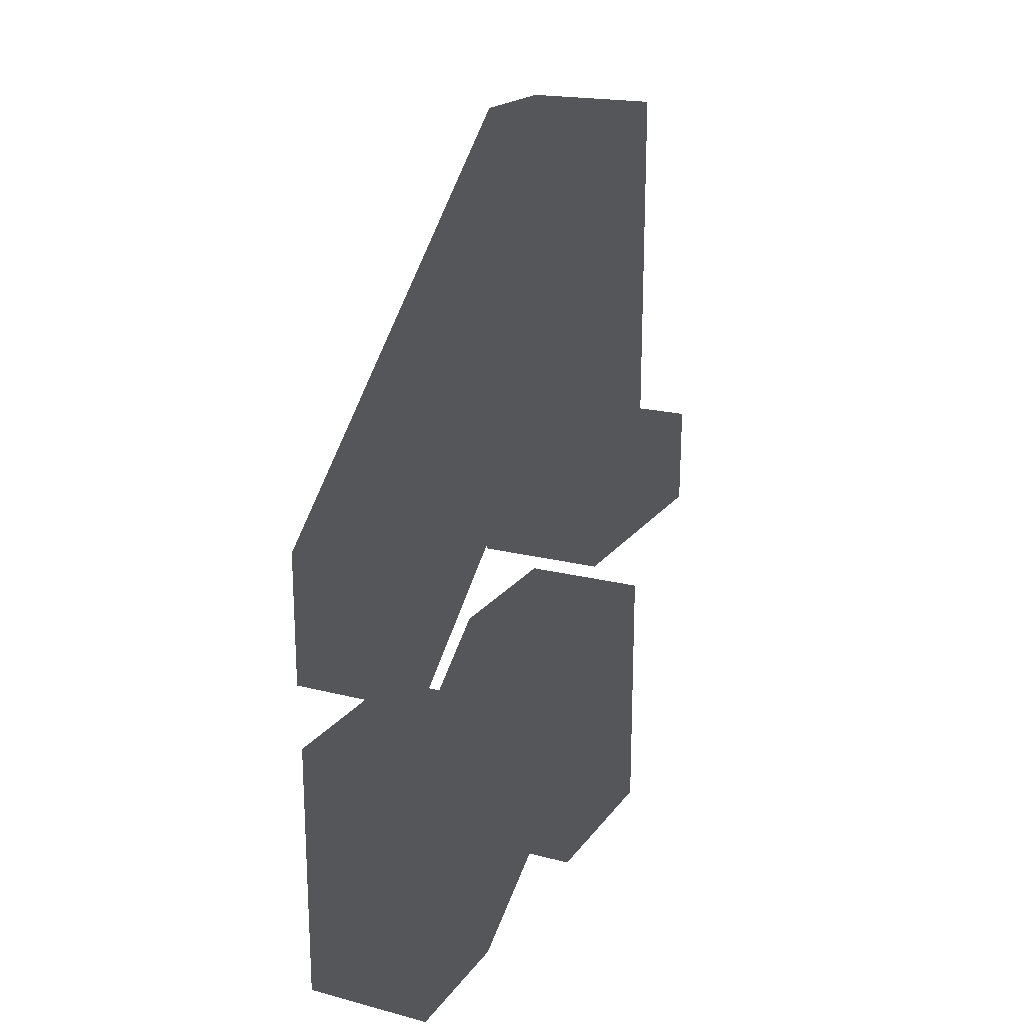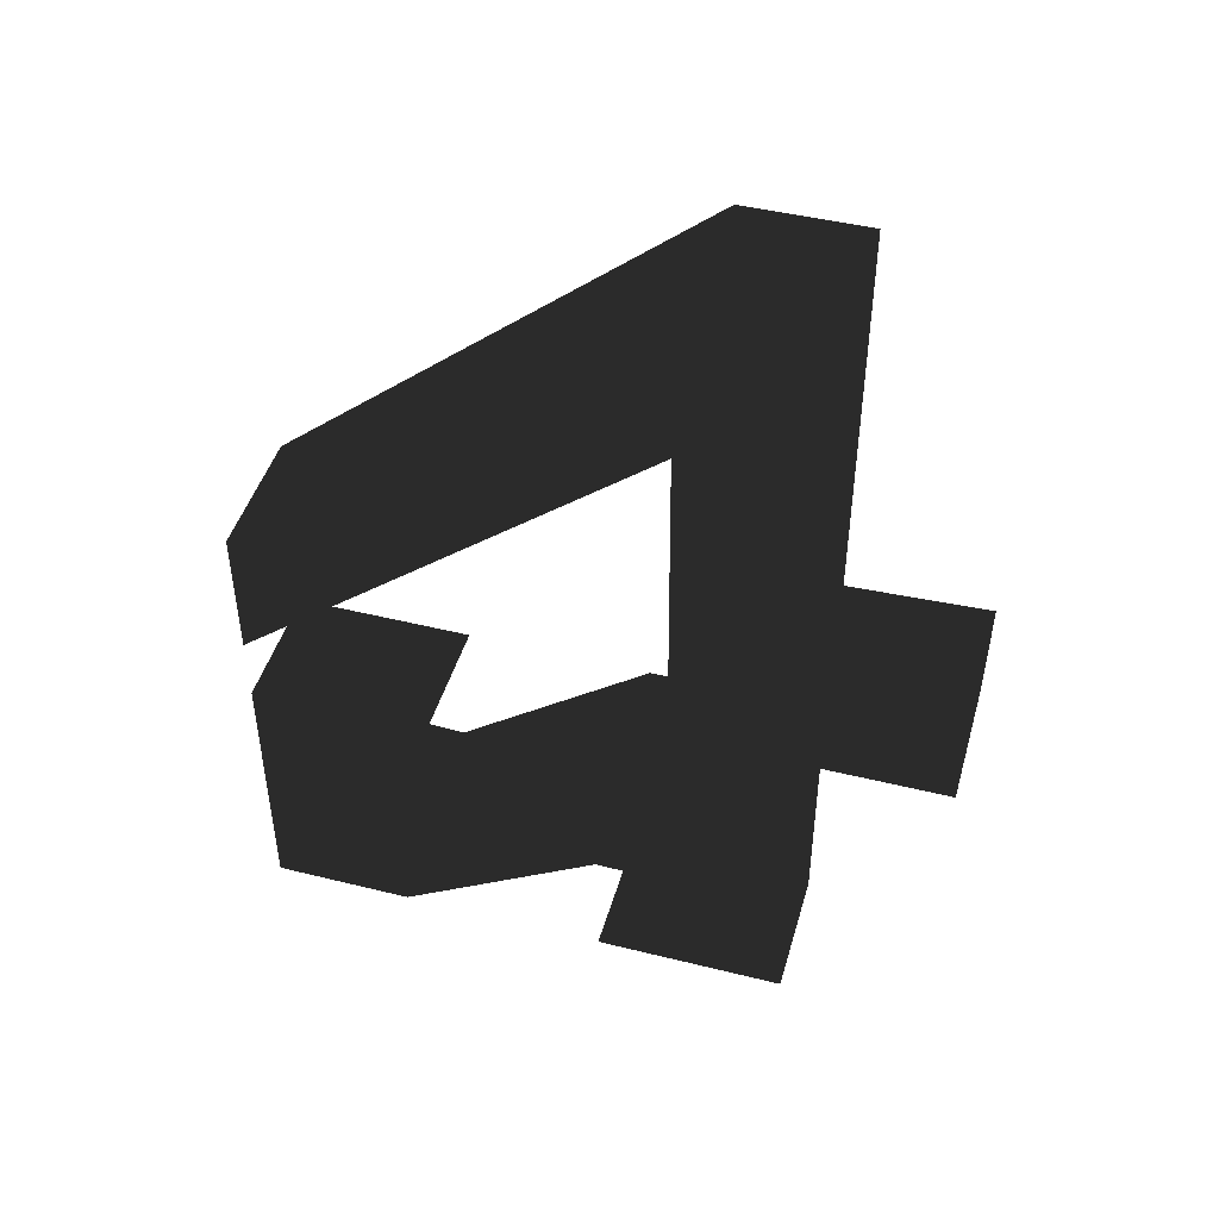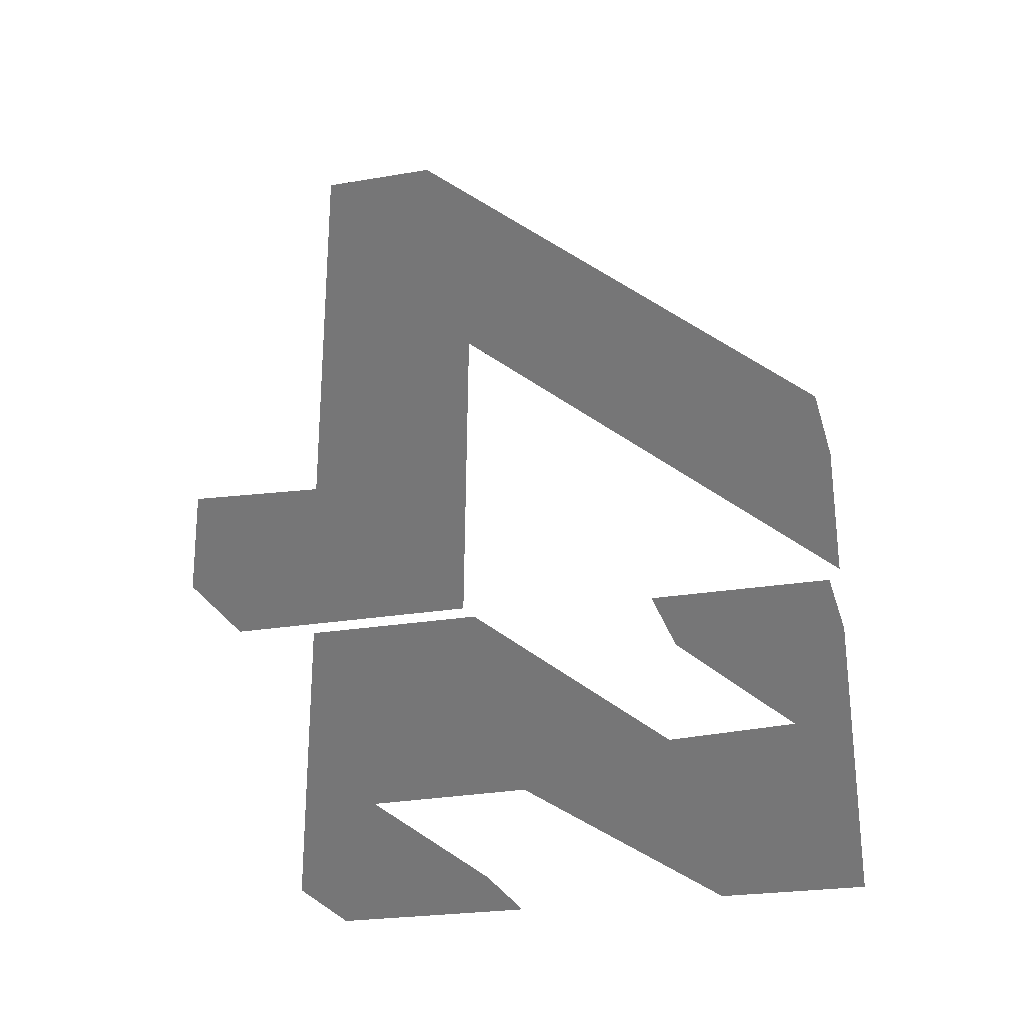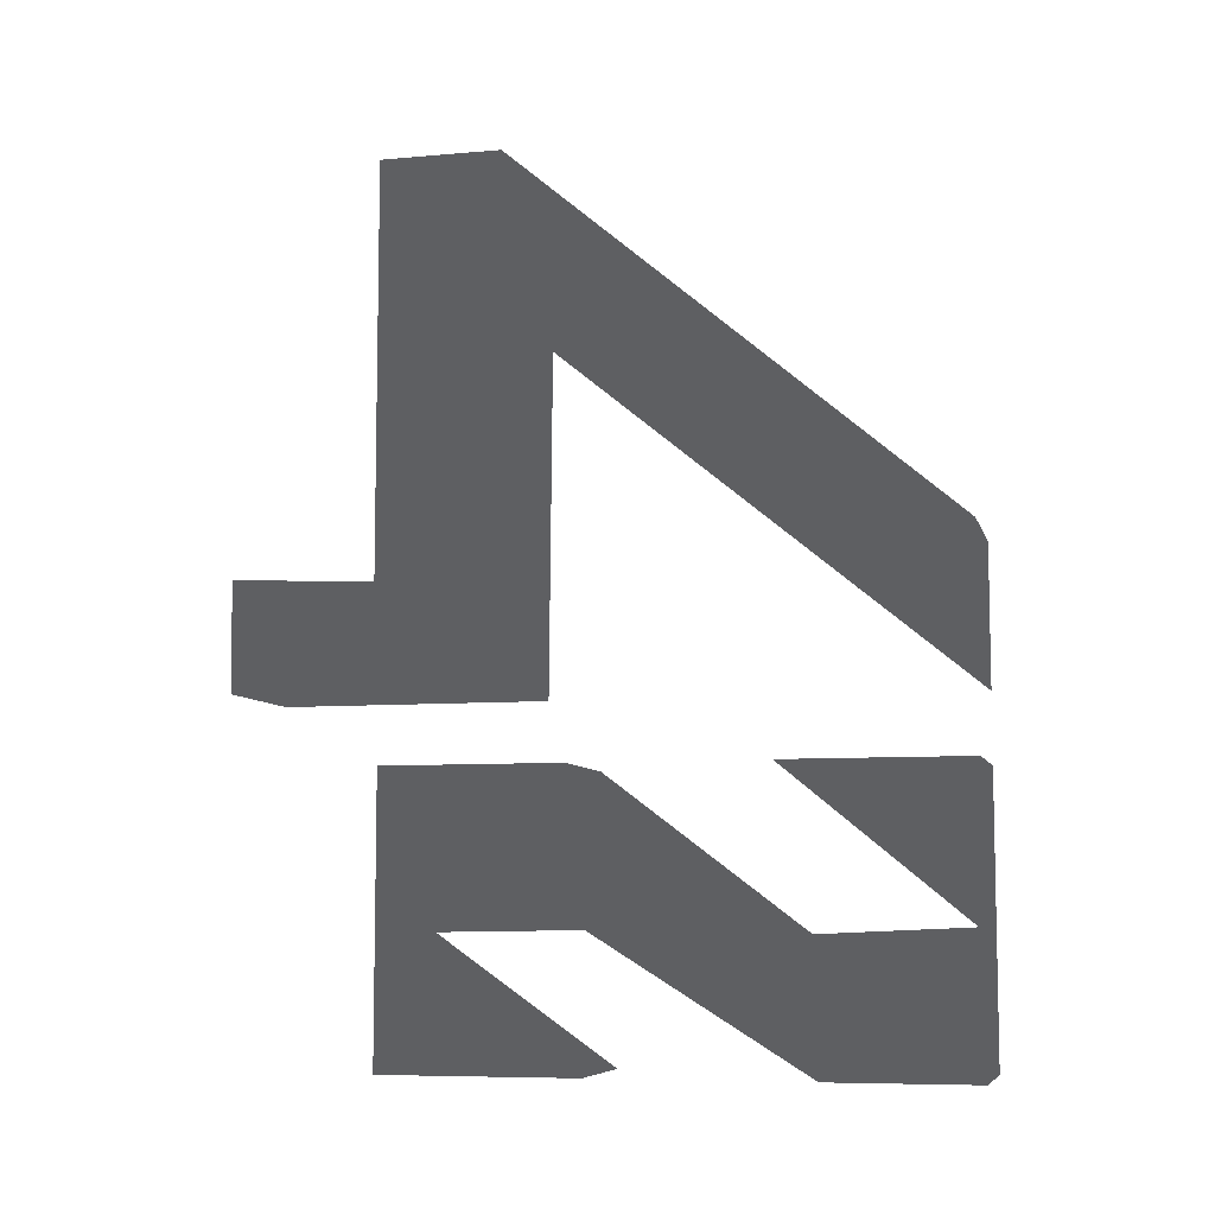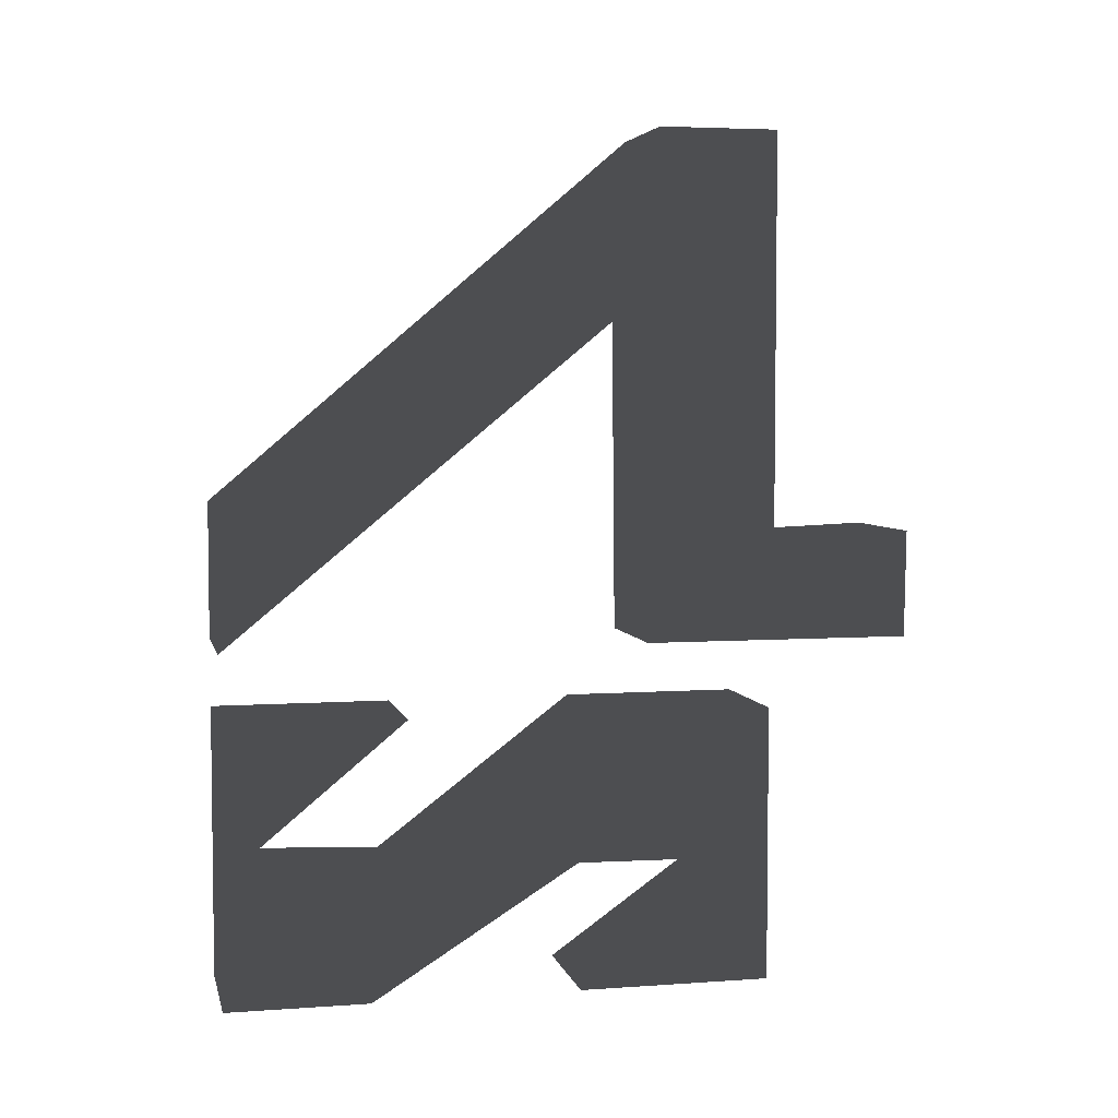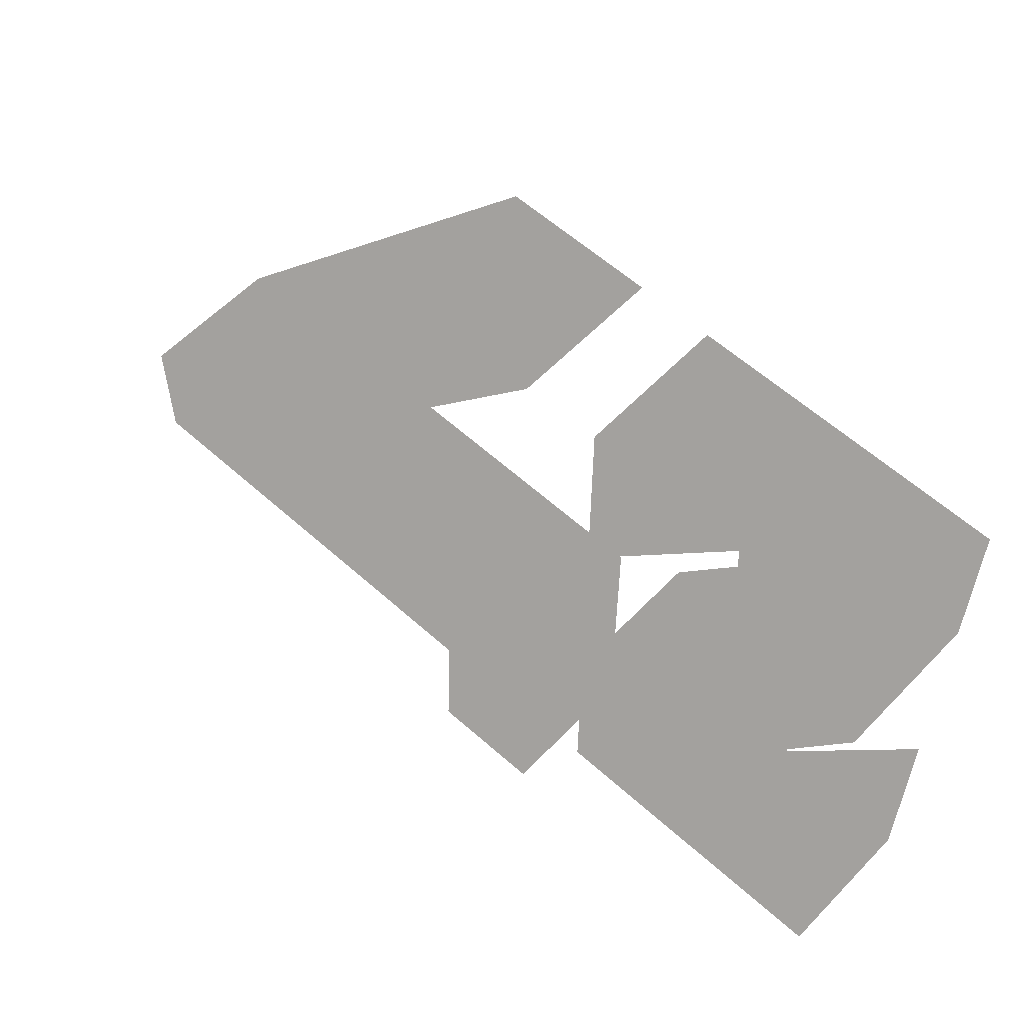
<metadata>
{"format":"obj","ext":"obj","renderer":"f3d","projection":"perspective","resolution":1024,"background":"white","views":[{"elev":19.6,"azim":-154.5,"up":"+Z"},{"elev":45.8,"azim":-74.1,"up":"+Z"},{"elev":-25.5,"azim":105.1,"up":"+Z"},{"elev":-7.7,"azim":103.9,"up":"+Z"},{"elev":4.6,"azim":-102.7,"up":"+Z"},{"elev":57.9,"azim":133.1,"up":"+Y"}]}
</metadata>
<code>
o Cube.001
v 0.2324 -0.7455 1.478
v 0.2324 -0.7455 2.843
v -0.2275 -0.7455 2.843
v -0.2275 -0.7455 1.478
v 0.2324 1.12 1.134
v -0.2275 1.12 1.134
v -0.2275 1.12 1.603
v 0.2324 1.12 1.603
v -0.2274 1.104 0.4085
v -0.2274 0.5073 0.9015
v -0.2274 1.119 0.9015
v 0.2324 -0.3403 2.843
v -0.2275 -0.3403 2.843
v -0.2275 -0.2945 2.298
v -0.2275 -0.3052 1.134
v 0.2324 -0.3052 1.134
v 0.2324 -1.217 1.134
v -0.2275 -1.217 1.134
v 0.2324 -0.2945 2.298
v 0.2324 -1.223 1.497
v -0.2275 -1.223 1.497
v -0.2274 -0.07552 -0.03762
v 0.2237 -0.07552 -0.03762
v 0.2237 -0.7312 -0.03762
v -0.2274 -0.7312 -0.03762
v 0.2237 0.5515 0.3845
v 0.2237 0.6341 -0.03762
v 0.2237 1.119 -0.03762
v 0.2237 1.104 0.4085
v 0.2237 -0.1298 0.9015
v -0.2274 -0.1298 0.9015
v -0.2274 -0.7312 0.9015
v 0.2237 -0.7312 0.9015
v 0.2237 1.119 0.9015
v -0.2274 1.119 -0.03762
v 0.2237 0.5073 0.9015
v -0.2274 0.5515 0.3845
v -0.2274 0.6341 -0.03762
v 0.2237 -0.06677 0.3986
v -0.2274 -0.06677 0.3986
v 0.2237 -0.6846 0.3897
v -0.2274 -0.6846 0.3897
f 2 4 1
f 5 7 8
f 9 10 11
f 8 13 12
f 14 15 4
f 17 15 16
f 12 3 2
f 5 14 6
f 16 14 19
f 17 21 18
f 1 21 20
f 23 25 22
f 27 29 26
f 31 33 30
f 25 33 32
f 28 11 34
f 11 36 34
f 36 9 29
f 9 26 29
f 37 30 26
f 28 38 35
f 27 40 38
f 39 42 40
f 41 22 42
f 34 36 29
f 42 22 25
f 24 23 41
f 19 5 8
f 28 34 29
f 33 24 41
f 6 14 7
f 37 40 31
f 14 3 13
f 26 39 27
f 39 26 30
f 1 17 16
f 14 13 7
f 2 19 12
f 16 19 1
f 30 41 39
f 19 8 12
f 4 18 21
f 40 37 38
f 42 25 32
f 9 11 35
f 31 42 32
f 38 9 35
f 8 7 13
f 12 13 3
f 27 28 29
f 31 32 33
f 11 10 36
f 37 31 30
f 1 20 17
f 2 1 19
f 30 33 41
f 2 3 4
f 5 6 7
f 17 18 15
f 5 19 14
f 16 15 14
f 17 20 21
f 1 4 21
f 23 24 25
f 25 24 33
f 28 35 11
f 36 10 9
f 9 37 26
f 28 27 38
f 27 39 40
f 39 41 42
f 41 23 22
f 14 4 3
f 4 15 18
f 31 40 42
f 38 37 9

</code>
